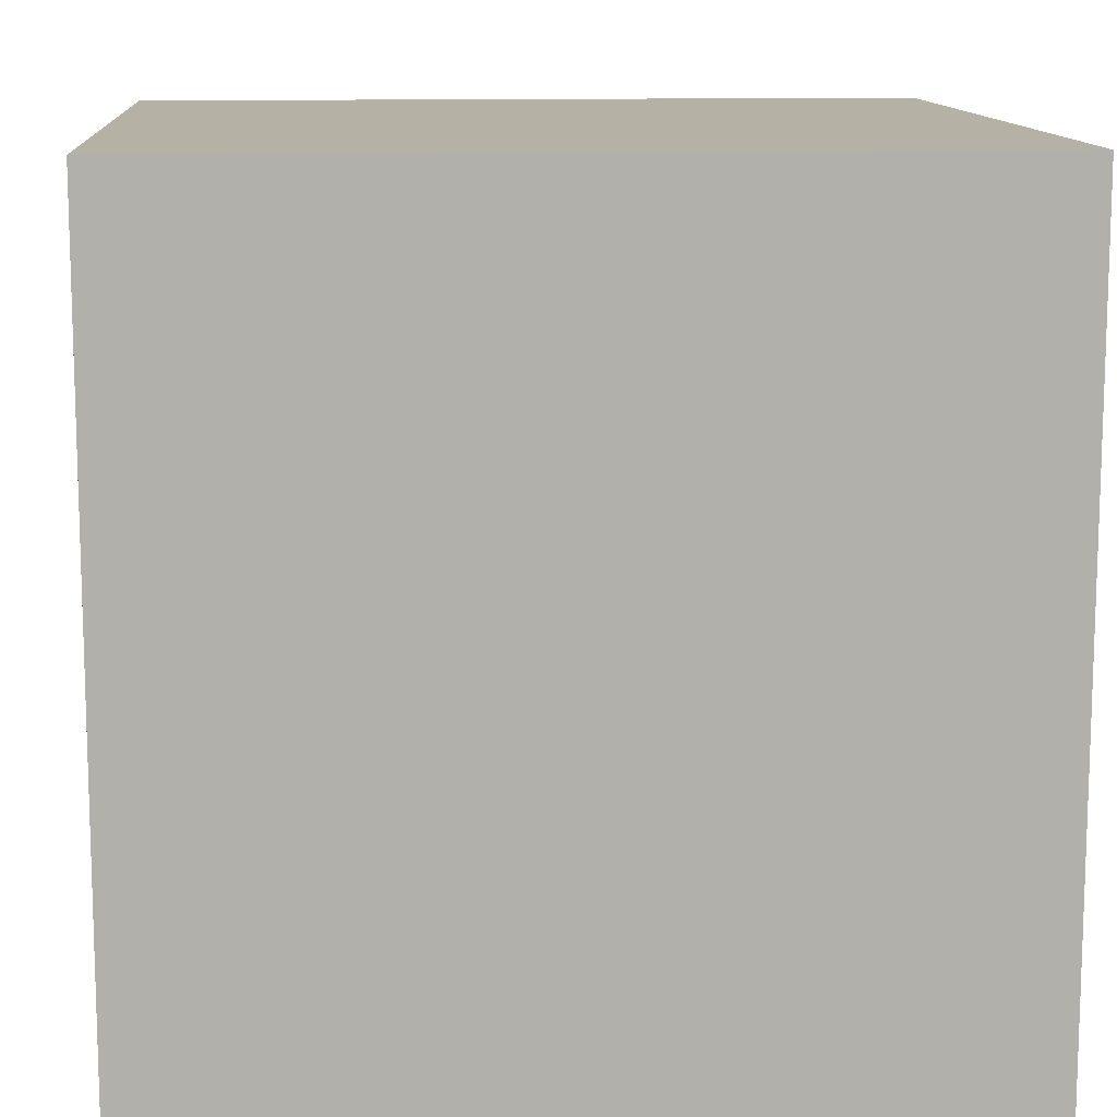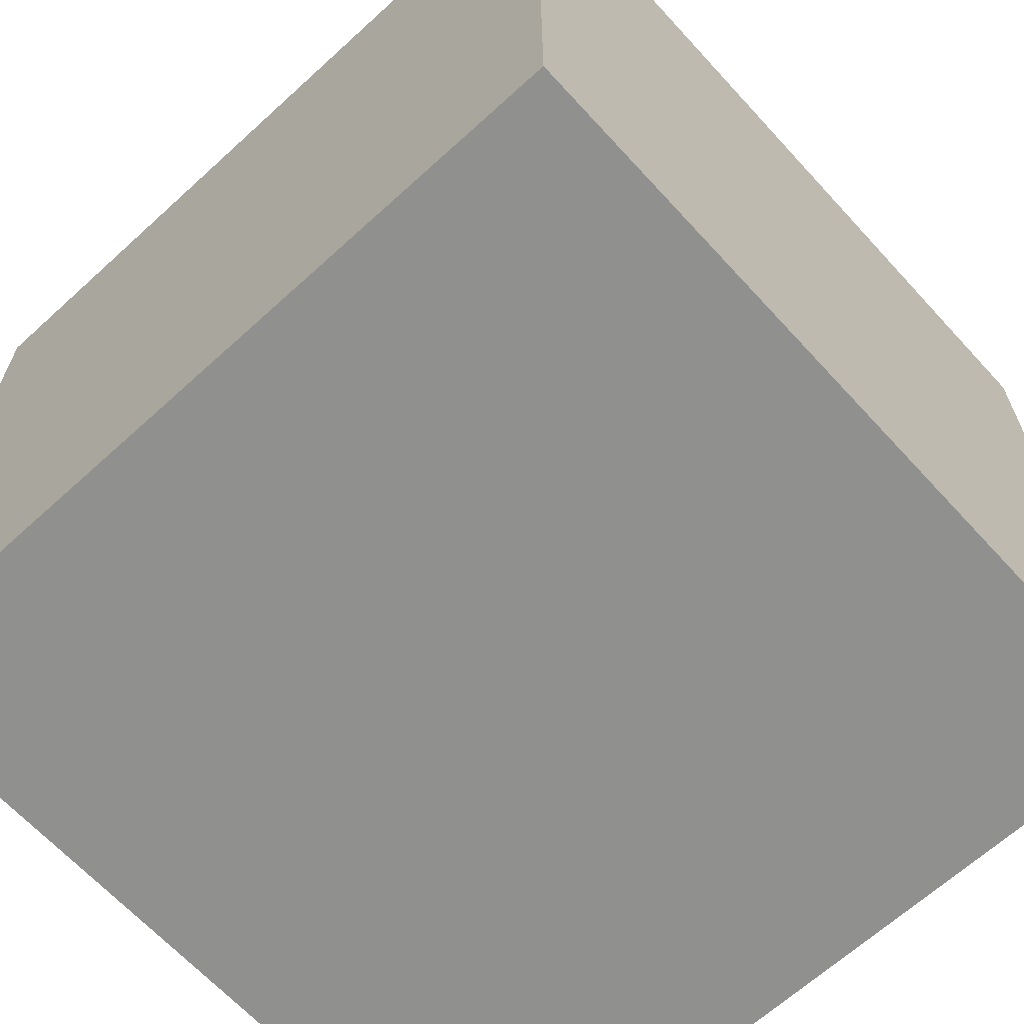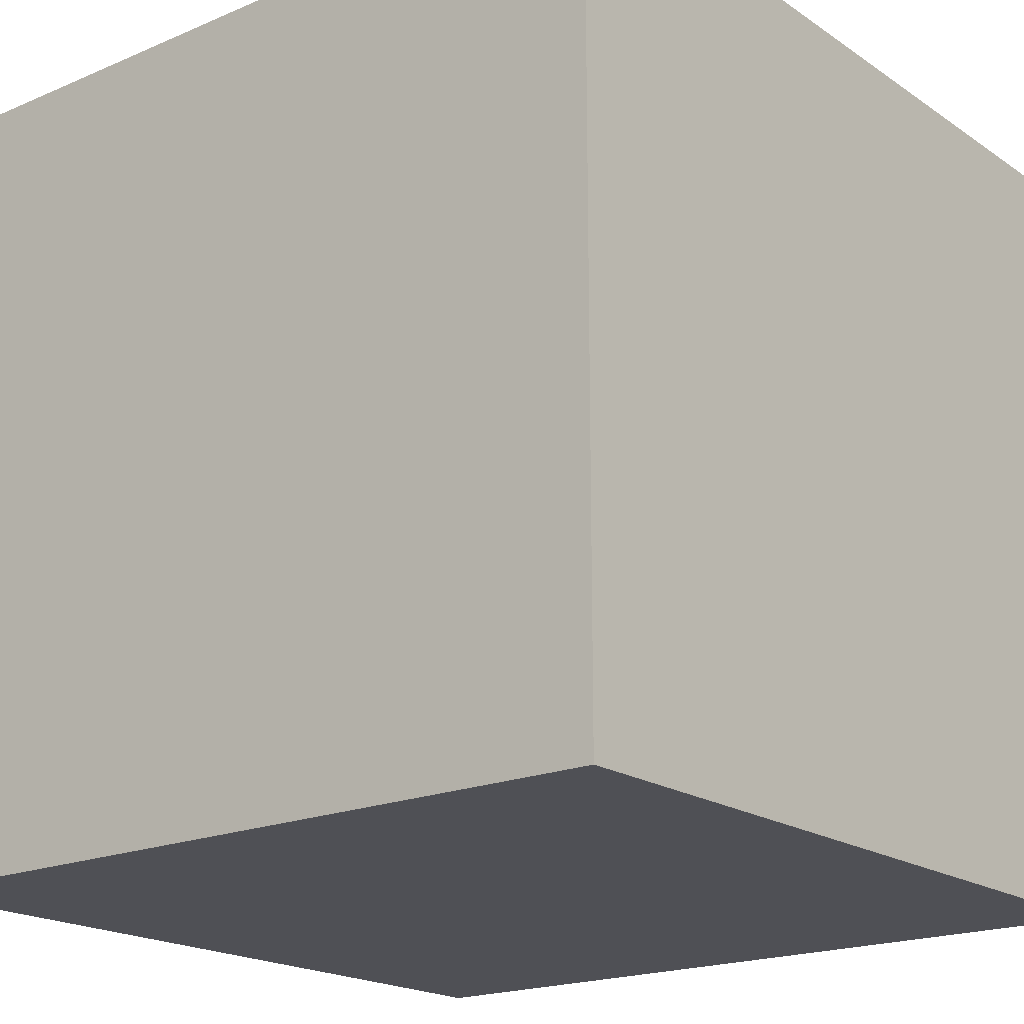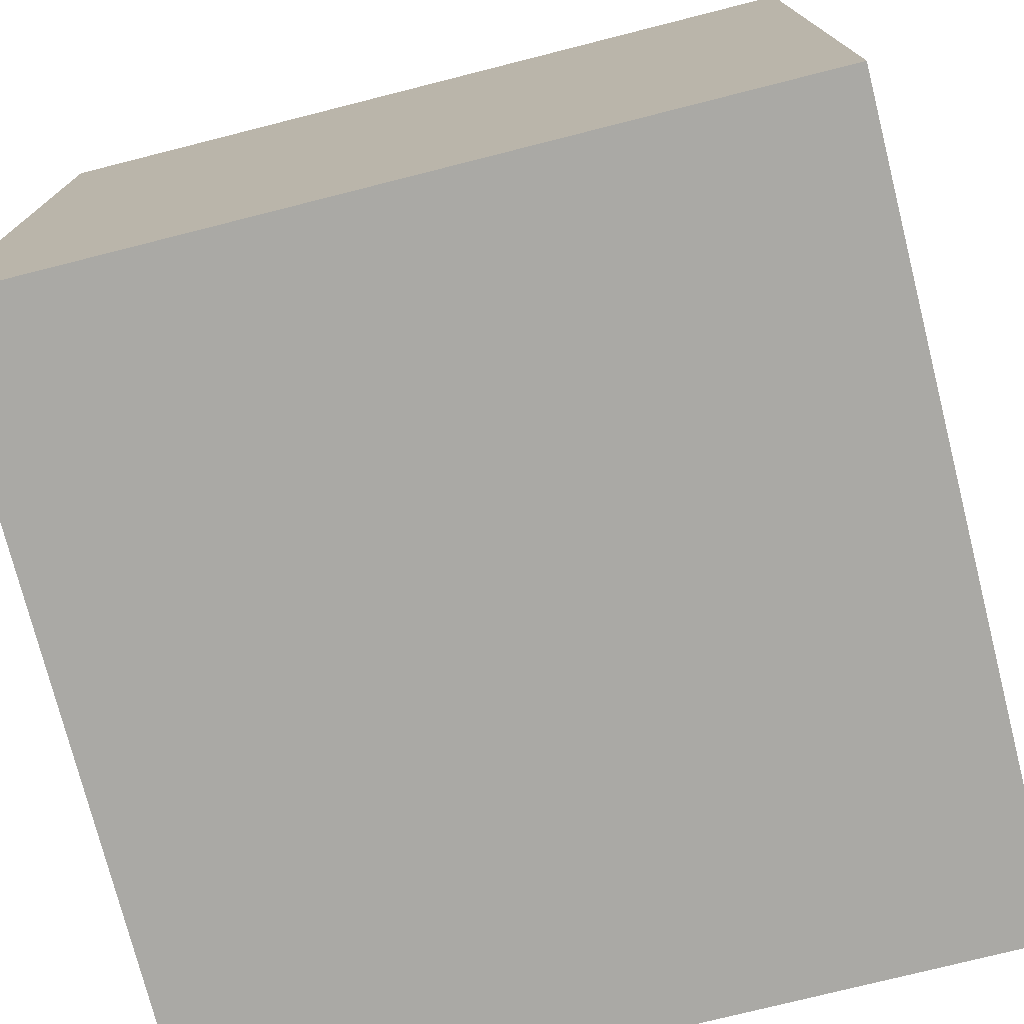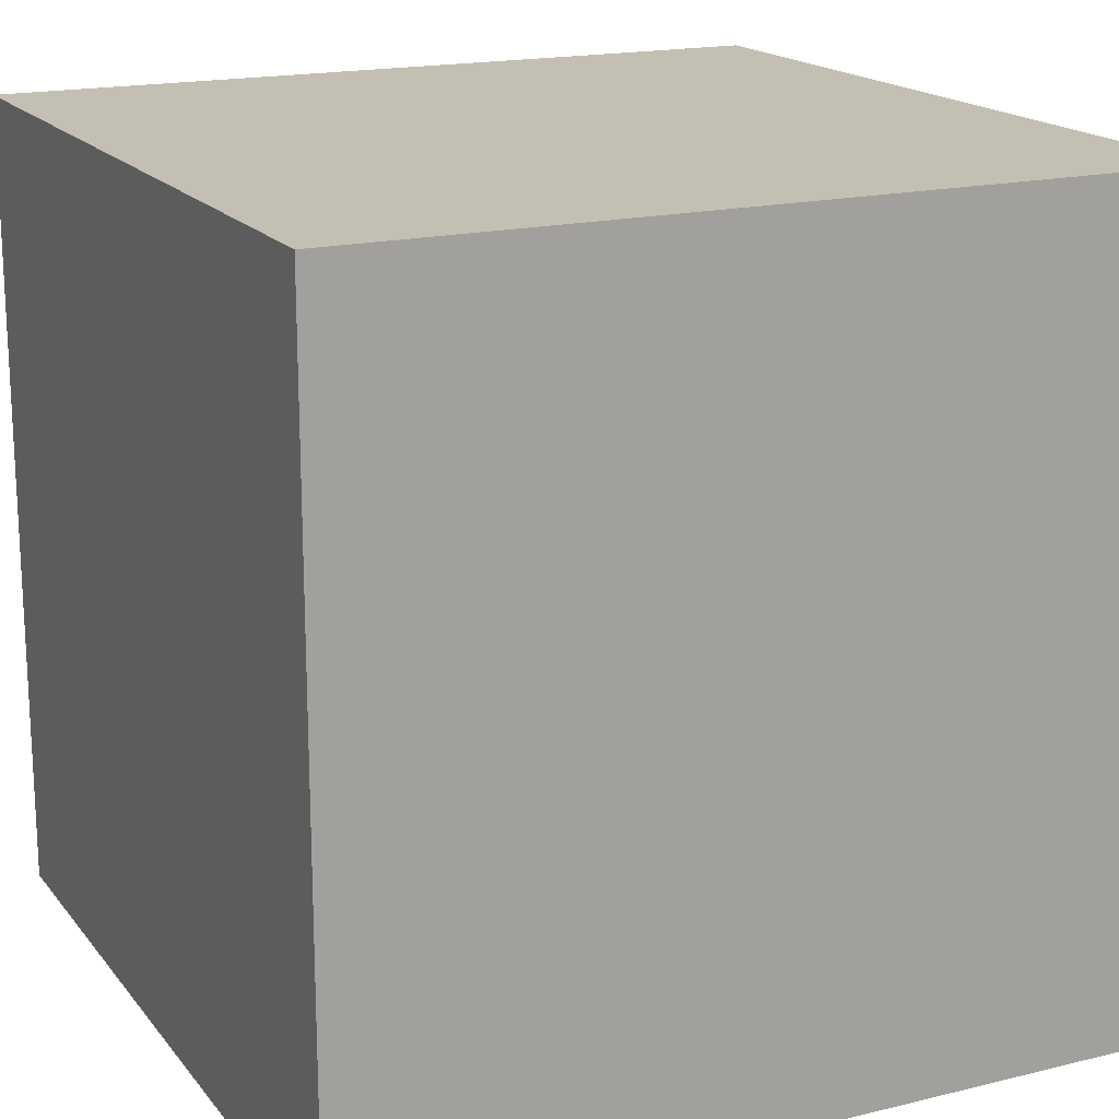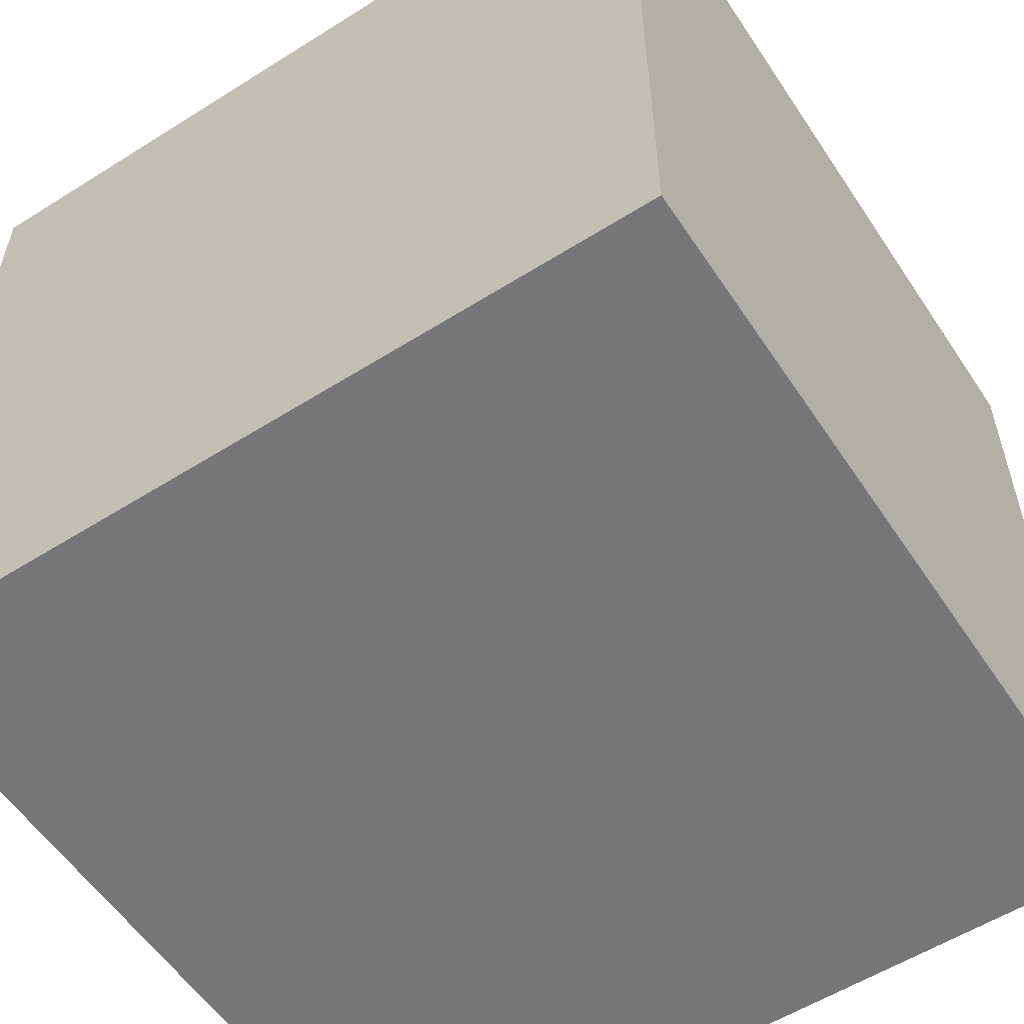
<metadata>
{"format":"obj","ext":"obj","renderer":"f3d","projection":"perspective","resolution":1024,"background":"white","views":[{"elev":11.9,"azim":85.8,"up":"+Z"},{"elev":-65.6,"azim":132.5,"up":"+Z"},{"elev":-19.3,"azim":38.7,"up":"+Y"},{"elev":-75.3,"azim":104.2,"up":"+Z"},{"elev":17.7,"azim":-25.7,"up":"+Y"},{"elev":-56.7,"azim":123.3,"up":"+Z"}]}
</metadata>
<code>
o
v -0.8 0 0.8
v -0.8 0 -0.8
v -0.8 0.5 0.8
v -0.8 0.5 -0.8
v -0.8 1 0.8
v -0.8 1 -0.8
v -0.8 1.1 0.4
v -0.8 1.1 -0.8
v -0.8 1.2 0.5
v -0.8 1.2 0.4
v -0.8 1.3 0.6
v -0.8 1.3 0.5
v -0.8 1.4 0.8
v -0.8 1.4 0.6
v -0.8 1.6 0.8
v -0.8 1.6 -0.8
v 0.8 0 0.8
v 0.8 0 -0.8
v 0.8 0.5 0.8
v 0.8 0.5 -0.8
v 0.8 1 0.8
v 0.8 1 -0.8
v 0.8 1.1 0.4
v 0.8 1.1 -0.8
v 0.8 1.2 0.5
v 0.8 1.2 0.4
v 0.8 1.3 0.6
v 0.8 1.3 0.5
v 0.8 1.4 0.8
v 0.8 1.4 0.6
v 0.8 1.6 0.8
v 0.8 1.6 -0.8
v -0.8 0 0.8
v -0.8 0.5 0.8
v -0.8 1 0.8
v -0.8 1.4 0.8
v -0.8 1.6 0.8
v 0.8 0 0.8
v 0.8 0.5 0.8
v 0.8 1 0.8
v 0.8 1.4 0.8
v 0.8 1.6 0.8
v -0.8 0 -0.8
v -0.8 0.5 -0.8
v -0.8 1 -0.8
v -0.8 1.1 -0.8
v -0.8 1.6 -0.8
v -0.7 0 -0.8
v -0.7 0.5 -0.8
v -0.7 1 -0.8
v -0.7 1.1 -0.8
v -0.7 1.4 -0.8
v 0.7 0 -0.8
v 0.7 0.5 -0.8
v 0.7 1 -0.8
v 0.7 1.1 -0.8
v 0.7 1.4 -0.8
v 0.8 0 -0.8
v 0.8 0.5 -0.8
v 0.8 1 -0.8
v 0.8 1.1 -0.8
v 0.8 1.6 -0.8
v -0.8 0 0.8
v 0.8 0 0.8
v -0.7 0 0.7
v 0.7 0 0.7
v -0.8 0 -0.8
v -0.7 0 -0.8
v 0.7 0 -0.8
v 0.8 0 -0.8
v -0.8 1.6 0.8
v 0.8 1.6 0.8
v -0.8 1.6 -0.8
v 0.8 1.6 -0.8
f 3 2 1
f 4 2 3
f 5 4 3
f 6 4 5
f 7 6 5
f 8 6 7
f 9 7 5
f 10 8 7
f 10 7 9
f 11 9 5
f 12 10 9
f 12 9 11
f 13 11 5
f 14 12 11
f 14 11 13
f 15 14 13
f 16 8 10
f 16 14 15
f 16 10 12
f 16 12 14
f 17 18 19
f 19 18 20
f 19 20 21
f 21 20 22
f 21 22 23
f 23 22 24
f 21 23 25
f 23 24 26
f 25 23 26
f 21 25 27
f 25 26 28
f 27 25 28
f 21 27 29
f 27 28 30
f 29 27 30
f 29 30 31
f 26 24 32
f 31 30 32
f 28 26 32
f 30 28 32
f 38 34 33
f 39 35 34
f 39 34 38
f 40 36 35
f 40 35 39
f 41 37 36
f 41 36 40
f 42 37 41
f 43 44 48
f 44 45 49
f 48 44 49
f 45 46 50
f 49 45 50
f 46 47 51
f 50 46 51
f 51 47 52
f 49 50 53
f 48 49 53
f 51 52 53
f 50 51 53
f 53 52 54
f 54 52 55
f 55 52 56
f 52 47 57
f 56 52 57
f 53 54 58
f 54 55 59
f 58 54 59
f 55 56 60
f 59 55 60
f 56 57 61
f 60 56 61
f 57 47 62
f 61 57 62
f 65 64 63
f 66 64 65
f 67 65 63
f 68 66 65
f 68 65 67
f 69 64 66
f 69 66 68
f 70 64 69
f 71 72 73
f 73 72 74

</code>
